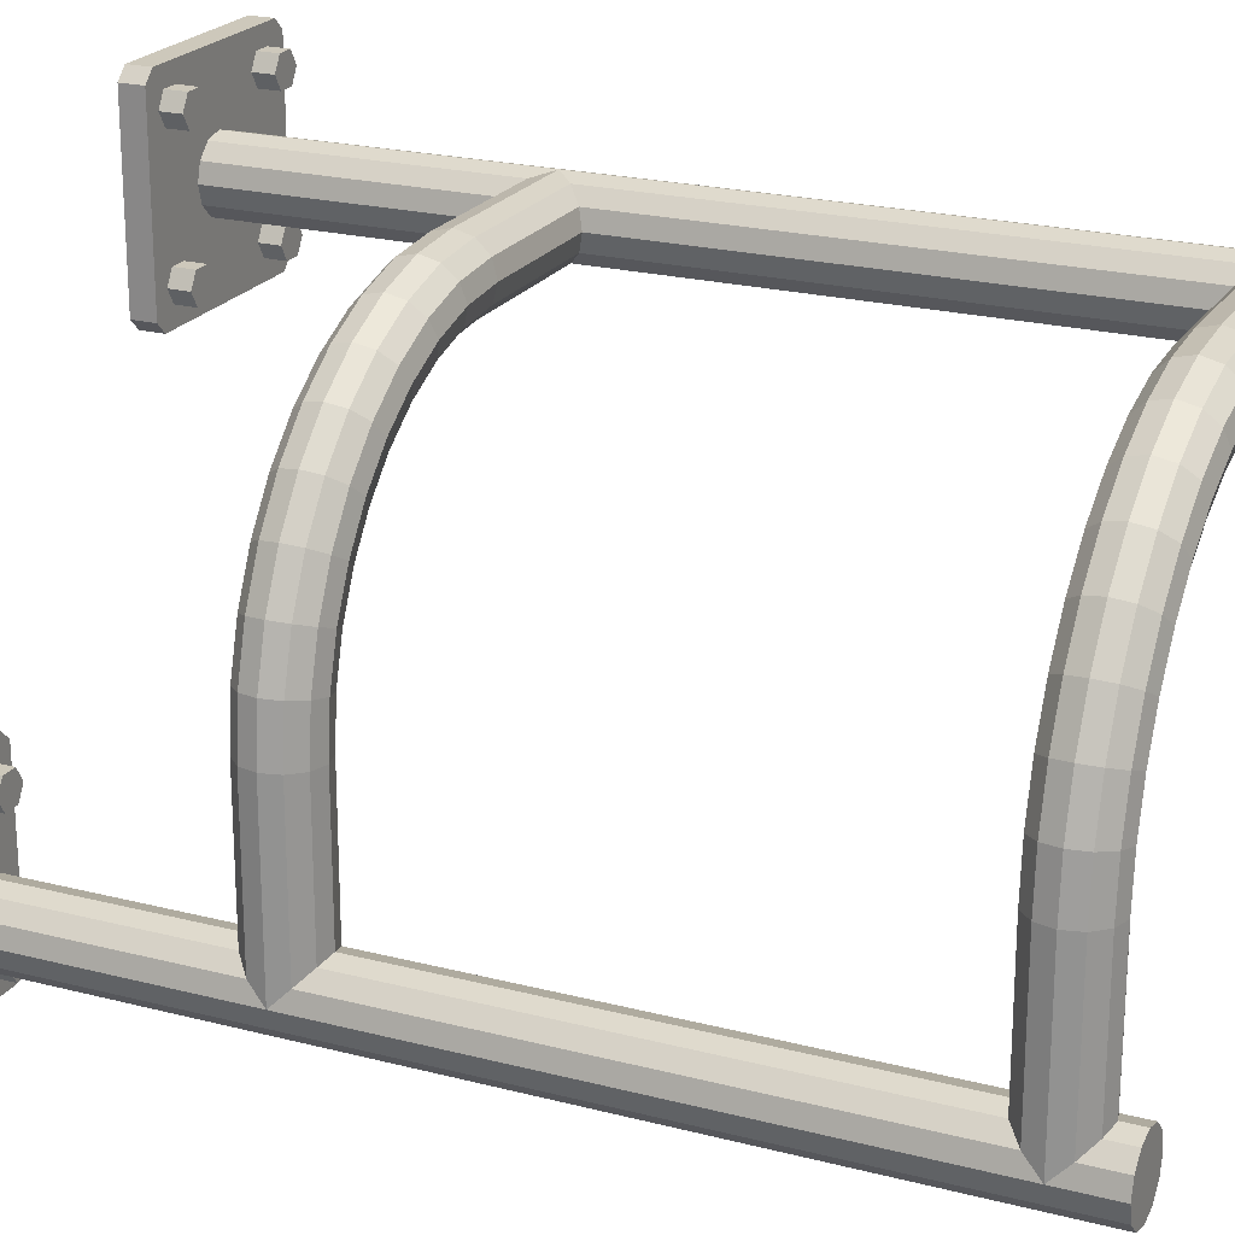
<metadata>
{"format":"obj","ext":"obj","renderer":"f3d","projection":"perspective","resolution":1024,"background":"white","views":[{"elev":21.9,"azim":114.4,"up":"+Z"}]}
</metadata>
<code>
v  8.944 5.151 43.83
v  8.944 2.737 43.83
v  9.935 2.737 42.12
v  9.935 5.151 42.12
v  8.944 2.737 40.4
v  8.944 5.151 40.4
v  6.962 2.737 40.4
v  6.962 5.151 40.4
v  5.97 2.737 42.12
v  5.97 5.151 42.12
v  6.962 2.737 43.83
v  6.962 5.151 43.83
v  -6.962 5.151 59.6
v  -6.962 2.737 59.6
v  -5.97 2.737 57.88
v  -5.97 5.151 57.88
v  -6.962 2.737 56.17
v  -6.962 5.151 56.17
v  -8.944 2.737 56.17
v  -8.944 5.151 56.17
v  -9.935 2.737 57.88
v  -9.935 5.151 57.88
v  -8.944 2.737 59.6
v  -8.944 5.151 59.6
v  58.94 5.151 -6.166
v  58.94 2.737 -6.166
v  59.94 2.737 -7.883
v  59.94 5.151 -7.883
v  58.94 2.737 -9.6
v  58.94 5.151 -9.6
v  56.96 2.737 -9.6
v  56.96 5.151 -9.6
v  55.97 2.737 -7.883
v  55.97 5.151 -7.883
v  56.96 2.737 -6.166
v  56.96 5.151 -6.166
v  43.04 5.151 9.6
v  43.04 2.737 9.6
v  44.03 2.737 7.883
v  44.03 5.151 7.883
v  43.04 2.737 6.166
v  43.04 5.151 6.166
v  41.06 2.737 6.166
v  41.06 5.151 6.166
v  40.06 2.737 7.883
v  40.06 5.151 7.883
v  41.06 2.737 9.6
v  41.06 5.151 9.6
v  3.476 2.737 47.99
v  4.013 105.4 50
v  4.013 2.737 50
v  3.476 105.4 47.99
v  2.007 2.737 46.52
v  2.007 105.4 46.52
v  0 105.4 45.99
v  0 2.737 45.99
v  -2.007 2.737 46.52
v  -2.007 105.4 46.52
v  -3.475 2.737 47.99
v  -3.475 105.4 47.99
v  -4.013 2.737 50
v  -4.013 105.4 50
v  -3.475 105.4 52.01
v  -3.475 2.737 52.01
v  -2.007 2.737 53.48
v  -2.007 105.4 53.48
v  0 105.4 54.01
v  0 2.737 54.01
v  2.007 2.737 53.48
v  2.007 105.4 53.48
v  3.476 105.4 52.01
v  3.476 2.737 52.01
v  11.85 2.737 39.48
v  11.85 2.737 60.52
v  11.85 -0.0001 60.52
v  11.85 -0.0001 39.48
v  10.52 2.737 38.15
v  10.52 -0.0001 38.15
v  -10.52 2.737 38.15
v  -10.52 -0.0001 38.15
v  -11.85 2.737 39.48
v  -11.85 -0.0001 39.48
v  -11.85 2.737 60.52
v  -11.85 -0.0001 60.52
v  -10.52 2.737 61.85
v  -10.52 -0.0001 61.85
v  10.52 2.737 61.85
v  10.52 -0.0001 61.85
v  -6.962 5.151 43.83
v  -8.944 2.737 43.83
v  -6.962 2.737 43.83
v  -8.944 5.151 43.83
v  -9.935 2.737 42.12
v  -9.935 5.151 42.12
v  -8.944 2.737 40.4
v  -8.944 5.151 40.4
v  -6.962 2.737 40.4
v  -6.962 5.151 40.4
v  -5.97 2.737 42.12
v  -5.97 5.151 42.12
v  8.944 5.151 59.6
v  6.962 2.737 59.6
v  8.944 2.737 59.6
v  6.962 5.151 59.6
v  5.97 2.737 57.88
v  5.97 5.151 57.88
v  6.962 2.737 56.17
v  6.962 5.151 56.17
v  8.944 2.737 56.17
v  8.944 5.151 56.17
v  9.935 2.737 57.88
v  9.935 5.151 57.88
v  61.85 2.737 -10.52
v  61.85 2.737 10.52
v  61.85 -0.0001 10.52
v  61.85 -0.0001 -10.52
v  60.52 2.737 -11.85
v  60.52 -0.0001 -11.85
v  39.48 2.737 -11.85
v  39.48 -0.0001 -11.85
v  38.15 2.737 -10.52
v  38.15 -0.0001 -10.52
v  38.15 2.737 10.52
v  38.15 -0.0001 10.52
v  39.48 2.737 11.85
v  39.48 -0.0001 11.85
v  60.52 2.737 11.85
v  60.52 -0.0001 11.85
v  43.04 5.151 -6.166
v  41.06 2.737 -6.166
v  43.04 2.737 -6.166
v  41.06 5.151 -6.166
v  40.06 2.737 -7.883
v  40.06 5.151 -7.883
v  41.06 2.737 -9.6
v  41.06 5.151 -9.6
v  43.04 2.737 -9.6
v  43.04 5.151 -9.6
v  44.03 2.737 -7.883
v  44.03 5.151 -7.883
v  58.94 5.151 9.6
v  56.96 2.737 9.6
v  58.94 2.737 9.6
v  56.96 5.151 9.6
v  55.97 2.737 7.883
v  55.97 5.151 7.883
v  56.96 2.737 6.166
v  56.96 5.151 6.166
v  58.94 2.737 6.166
v  58.94 5.151 6.166
v  59.94 2.737 7.883
v  59.94 5.151 7.883
v  50 105.4 4.013
v  47.99 2.737 3.475
v  50 2.737 4.013
v  47.99 105.4 3.475
v  46.52 105.4 2.006
v  46.52 2.737 2.006
v  45.99 2.737 -0.0002
v  45.99 105.4 -0.0002
v  46.52 105.4 -2.007
v  46.52 2.737 -2.007
v  47.99 105.4 -3.476
v  47.99 2.737 -3.476
v  50 105.4 -4.013
v  50 2.737 -4.013
v  52.01 2.737 -3.476
v  52.01 105.4 -3.476
v  53.48 105.4 -2.007
v  53.48 2.737 -2.007
v  54.01 105.4 -0.0002
v  54.01 2.737 -0.0002
v  53.48 105.4 2.006
v  53.48 2.737 2.006
v  52.01 2.737 3.475
v  52.01 105.4 3.475
v  50 31.92 20
v  50 31.92 4.013
v  52.01 32.45 20.09
v  52.01 32.45 3.475
v  49.52 31.92 25.39
v  53.48 33.92 20.16
v  53.48 33.92 2.006
v  51.5 32.45 25.75
v  50.01 32.45 31.16
v  48.12 31.92 30.46
v  52.95 33.92 26.01
v  47.64 32.45 36.15
v  45.9 31.92 35.13
v  51.39 33.92 31.68
v  48.91 33.92 36.9
v  44.48 32.45 40.62
v  42.94 31.92 39.32
v  39.32 31.92 42.94
v  45.61 33.92 41.57
v  40.62 32.45 44.48
v  35.13 31.92 45.9
v  36.15 32.45 47.64
v  30.46 31.92 48.12
v  41.57 33.92 45.61
v  31.16 32.45 50.01
v  25.39 31.92 49.52
v  36.9 33.92 48.91
v  25.75 32.45 51.5
v  31.68 33.92 51.39
v  37.17 35.93 49.38
v  20 32.45 52.01
v  20 31.92 50
v  4.013 31.92 50
v  3.476 32.45 52.01
v  20 33.92 53.48
v  2.007 33.92 53.48
v  26.01 33.92 52.95
v  20 35.93 54.01
v  0.0001 35.93 54.01
v  2.007 37.94 53.48
v  26.11 35.93 53.48
v  20 37.94 53.48
v  3.476 39.41 52.01
v  26.01 37.94 52.95
v  31.87 35.93 51.9
v  31.68 37.94 51.39
v  25.75 39.41 51.5
v  20 39.41 52.01
v  4.013 39.94 50
v  36.9 37.94 48.91
v  31.16 39.41 50.01
v  25.39 39.94 49.52
v  20 39.94 50
v  20 39.41 47.99
v  3.476 39.41 47.99
v  30.46 39.94 48.12
v  20 37.94 46.52
v  2.007 37.94 46.52
v  25.03 39.41 47.53
v  20 35.93 45.99
v  0.0001 35.93 45.99
v  2.007 33.92 46.52
v  24.77 37.94 46.08
v  20 33.92 46.52
v  3.476 32.45 47.99
v  24.67 35.93 45.55
v  20 32.45 47.99
v  25.03 32.45 47.53
v  24.77 33.92 46.08
v  29.76 32.45 46.23
v  29.06 35.93 44.34
v  29.25 33.92 44.85
v  34.12 32.45 44.16
v  33.1 35.93 42.42
v  38.02 32.45 41.4
v  33.37 33.92 42.89
v  41.4 32.45 38.02
v  37.07 33.92 40.27
v  36.73 35.93 39.86
v  29.25 37.94 44.85
v  33.37 37.94 42.89
v  29.76 39.41 46.23
v  34.12 39.41 44.16
v  35.13 39.94 45.9
v  36.15 39.41 47.64
v  39.32 39.94 42.94
v  41.57 37.94 45.61
v  40.62 39.41 44.48
v  41.92 35.93 46.02
v  45.61 37.94 41.57
v  46.02 35.93 41.92
v  49.38 35.93 37.17
v  44.48 39.41 40.62
v  51.9 35.93 31.87
v  48.91 37.94 36.9
v  47.64 39.41 36.15
v  53.48 35.93 26.11
v  51.39 37.94 31.68
v  50.01 39.41 31.16
v  54.01 35.93 20.18
v  54.01 35.93 -0.0003
v  53.48 37.94 2.006
v  52.95 37.94 26.01
v  53.48 37.94 20.16
v  52.01 39.41 3.475
v  51.5 39.41 25.75
v  52.01 39.41 20.09
v  50 39.94 4.013
v  49.52 39.94 25.39
v  50 39.94 20
v  47.99 39.41 19.91
v  47.99 39.41 3.475
v  47.53 39.41 25.03
v  48.12 39.94 30.46
v  46.52 37.94 19.84
v  46.52 37.94 2.006
v  45.9 39.94 35.13
v  46.23 39.41 29.76
v  46.08 37.94 24.77
v  42.94 39.94 39.32
v  44.16 39.41 34.12
v  38.02 39.41 41.4
v  41.4 39.41 38.02
v  37.07 37.94 40.27
v  40.27 37.94 37.07
v  39.86 35.93 36.73
v  42.89 37.94 33.37
v  40.27 33.92 37.07
v  42.89 33.92 33.37
v  42.42 35.93 33.1
v  44.85 37.94 29.25
v  44.35 35.93 29.06
v  44.85 33.92 29.25
v  44.16 32.45 34.12
v  46.23 32.45 29.76
v  46.08 33.92 24.77
v  47.53 32.45 25.03
v  47.99 32.45 19.91
v  47.99 32.45 3.475
v  46.52 33.92 19.84
v  46.52 33.92 2.006
v  45.55 35.93 24.67
v  45.99 35.93 19.82
v  45.99 35.93 -0.0003
v  50 95.05 20
v  50 95.05 4.013
v  52.01 95.58 20.09
v  52.01 95.58 3.475
v  49.52 95.05 25.39
v  53.48 97.05 20.16
v  53.48 97.05 2.006
v  51.5 95.58 25.75
v  50.01 95.58 31.16
v  48.12 95.05 30.46
v  52.95 97.05 26.01
v  47.64 95.58 36.15
v  45.9 95.05 35.13
v  51.39 97.05 31.68
v  48.91 97.05 36.9
v  44.48 95.58 40.62
v  42.94 95.05 39.32
v  39.32 95.05 42.94
v  45.61 97.05 41.57
v  40.62 95.58 44.48
v  35.13 95.05 45.9
v  36.15 95.58 47.64
v  30.46 95.05 48.12
v  41.57 97.05 45.61
v  31.16 95.58 50.01
v  25.39 95.05 49.52
v  36.9 97.05 48.91
v  25.75 95.58 51.5
v  31.68 97.05 51.39
v  37.17 99.06 49.38
v  20 95.58 52.01
v  4.013 95.05 50
v  20 95.05 50
v  3.476 95.58 52.01
v  20 97.05 53.48
v  31.68 101.1 51.39
v  26.01 101.1 52.95
v  26.11 99.06 53.48
v  31.87 99.06 51.9
v  25.75 102.5 51.5
v  20 101.1 53.48
v  20 102.5 52.01
v  3.476 102.5 52.01
v  4.013 103.1 50
v  36.9 101.1 48.91
v  31.16 102.5 50.01
v  25.39 103.1 49.52
v  20 103.1 50
v  20 102.5 47.99
v  3.476 102.5 47.99
v  30.46 103.1 48.12
v  20 101.1 46.52
v  2.007 101.1 46.52
v  25.03 102.5 47.53
v  20 99.06 45.99
v  0.0001 99.06 45.99
v  2.007 97.05 46.52
v  20 97.05 46.52
v  3.476 95.58 47.99
v  24.67 99.06 45.55
v  24.77 101.1 46.08
v  20 95.58 47.99
v  25.03 95.58 47.53
v  29.76 95.58 46.23
v  24.77 97.05 46.08
v  29.06 99.06 44.34
v  29.25 97.05 44.85
v  34.12 95.58 44.16
v  33.1 99.06 42.42
v  38.02 95.58 41.4
v  29.25 101.1 44.85
v  33.37 101.1 42.89
v  36.73 99.06 39.86
v  29.76 102.5 46.23
v  41.92 99.06 46.02
v  45.61 101.1 41.57
v  40.62 102.5 44.48
v  41.57 101.1 45.61
v  46.02 99.06 41.92
v  49.38 99.06 37.17
v  44.48 102.5 40.62
v  39.32 103.1 42.94
v  51.9 99.06 31.87
v  48.91 101.1 36.9
v  47.64 102.5 36.15
v  53.48 99.06 26.11
v  51.39 101.1 31.68
v  50.01 102.5 31.16
v  54.01 99.06 20.18
v  52.95 101.1 26.01
v  53.48 101.1 2.006
v  53.48 101.1 20.16
v  52.01 102.5 3.475
v  51.5 102.5 25.75
v  52.01 102.5 20.09
v  50 103.1 4.013
v  49.52 103.1 25.39
v  50 103.1 20
v  47.99 102.5 19.91
v  47.99 102.5 3.475
v  47.53 102.5 25.03
v  48.12 103.1 30.46
v  46.52 101.1 19.84
v  46.52 101.1 2.006
v  45.9 103.1 35.13
v  34.12 102.5 44.16
v  38.02 102.5 41.4
v  42.94 103.1 39.32
v  41.4 102.5 38.02
v  44.16 102.5 34.12
v  37.07 101.1 40.27
v  40.27 101.1 37.07
v  39.86 99.06 36.73
v  37.07 97.05 40.27
v  42.89 101.1 33.37
v  40.27 97.05 37.07
v  41.4 95.58 38.02
v  42.89 97.05 33.37
v  42.42 99.06 33.1
v  44.85 101.1 29.25
v  46.23 102.5 29.76
v  46.08 101.1 24.77
v  46.23 95.58 29.76
v  46.08 97.05 24.77
v  44.85 97.05 29.25
v  44.35 99.06 29.06
v  47.53 95.58 25.03
v  47.99 95.58 19.91
v  47.99 95.58 3.475
v  46.52 97.05 19.84
v  46.52 97.05 2.006
v  45.55 99.06 24.67
v  2.007 97.05 53.48
v  26.01 97.05 52.95
v  20 99.06 54.01
v  0.0001 99.06 54.01
v  2.007 101.1 53.48
v  33.37 97.05 42.89
v  35.13 103.1 45.9
v  36.15 102.5 47.64
v  54.01 99.06 -0.0003
v  44.16 95.58 34.12
v  45.99 99.06 19.82
v  45.99 99.06 -0.0003
o UnrealEdObject
g UnrealEdObject
f 1 2 3
f 4 1 3
f 4 3 5
f 6 4 5
f 6 5 7
f 8 6 7
f 8 7 9
f 10 8 9
f 10 9 11
f 12 10 11
f 12 11 2
f 1 12 2
f 13 14 15
f 16 13 15
f 16 15 17
f 18 16 17
f 18 17 19
f 20 18 19
f 20 19 21
f 22 20 21
f 22 21 23
f 24 22 23
f 24 23 14
f 13 24 14
f 25 26 27
f 28 25 27
f 28 27 29
f 30 28 29
f 30 29 31
f 32 30 31
f 32 31 33
f 34 32 33
f 34 33 35
f 36 34 35
f 36 35 26
f 25 36 26
f 37 38 39
f 40 37 39
f 40 39 41
f 42 40 41
f 42 41 43
f 44 42 43
f 44 43 45
f 46 44 45
f 46 45 47
f 48 46 47
f 48 47 38
f 37 48 38
f 49 50 51
f 50 49 52
f 53 52 49
f 52 53 54
f 54 53 55
f 55 53 56
f 57 55 56
f 55 57 58
f 59 58 57
f 58 59 60
f 61 60 59
f 60 61 62
f 62 61 63
f 63 61 64
f 65 63 64
f 63 65 66
f 66 65 67
f 67 65 68
f 69 67 68
f 67 69 70
f 70 69 71
f 71 69 72
f 51 71 72
f 71 51 50
f 73 74 75
f 73 75 76
f 73 76 77
f 77 76 78
f 79 77 78
f 79 78 80
f 79 80 81
f 81 80 82
f 83 81 82
f 83 82 84
f 84 85 83
f 85 84 86
f 87 85 86
f 87 86 88
f 87 88 74
f 74 88 75
f 89 90 91
f 89 92 90
f 92 93 90
f 92 94 93
f 94 95 93
f 94 96 95
f 96 97 95
f 96 98 97
f 98 99 97
f 98 100 99
f 100 91 99
f 100 89 91
f 100 92 89
f 92 100 94
f 98 94 100
f 94 98 96
f 101 102 103
f 101 104 102
f 104 105 102
f 104 106 105
f 106 107 105
f 106 108 107
f 108 109 107
f 108 110 109
f 110 111 109
f 110 112 111
f 112 103 111
f 112 101 103
f 106 110 108
f 106 112 110
f 112 106 104
f 112 104 101
f 113 114 115
f 113 115 116
f 113 116 117
f 117 116 118
f 119 117 118
f 119 118 120
f 119 120 121
f 121 120 122
f 123 121 122
f 123 122 124
f 123 124 125
f 125 124 126
f 127 125 126
f 127 126 128
f 127 128 114
f 114 128 115
f 129 130 131
f 129 132 130
f 132 133 130
f 132 134 133
f 134 135 133
f 134 136 135
f 136 137 135
f 136 138 137
f 138 139 137
f 138 140 139
f 140 131 139
f 140 129 131
f 140 132 129
f 132 140 134
f 138 134 140
f 134 138 136
f 141 142 143
f 141 144 142
f 144 145 142
f 144 146 145
f 146 147 145
f 146 148 147
f 148 149 147
f 148 150 149
f 150 151 149
f 150 152 151
f 152 143 151
f 152 141 143
f 146 150 148
f 146 152 150
f 152 146 144
f 152 144 141
f 8 4 6
f 4 8 10
f 4 10 12
f 4 12 1
f 13 22 24
f 16 22 13
f 18 22 16
f 22 18 20
f 32 28 30
f 28 32 34
f 28 34 36
f 28 36 25
f 37 46 48
f 40 46 37
f 42 46 40
f 46 42 44
f 153 154 155
f 156 154 153
f 157 154 156
f 154 157 158
f 157 159 158
f 160 159 157
f 161 159 160
f 159 161 162
f 163 162 161
f 162 163 164
f 165 164 163
f 164 165 166
f 165 167 166
f 168 167 165
f 169 167 168
f 167 169 170
f 171 170 169
f 170 171 172
f 173 172 171
f 172 173 174
f 173 175 174
f 176 175 173
f 153 175 176
f 175 153 155
f 50 52 54
f 55 50 54
f 50 55 58
f 50 70 71
f 58 60 62
f 50 66 70
f 50 58 66
f 66 58 62
f 66 67 70
f 66 62 63
f 171 169 168
f 165 171 168
f 171 165 163
f 171 176 173
f 163 161 160
f 171 156 176
f 171 163 156
f 156 163 160
f 156 153 176
f 156 160 157
f 84 88 86
f 76 75 88
f 88 84 76
f 76 84 80
f 76 80 78
f 84 82 80
f 85 81 83
f 77 79 81
f 77 81 85
f 74 77 85
f 85 87 74
f 77 74 73
f 124 128 126
f 116 115 128
f 128 124 116
f 116 124 120
f 116 120 118
f 124 122 120
f 125 121 123
f 117 119 121
f 117 121 125
f 114 117 125
f 125 127 114
f 117 114 113
f 177 178 179
f 179 178 180
f 179 181 177
f 180 182 179
f 182 180 183
f 181 179 184
f 182 184 179
f 185 181 184
f 181 185 186
f 184 182 187
f 188 186 185
f 186 188 189
f 184 190 185
f 190 184 187
f 185 191 188
f 191 185 190
f 192 189 188
f 189 192 193
f 194 193 192
f 188 195 192
f 195 188 191
f 192 196 194
f 196 192 195
f 197 194 196
f 196 198 197
f 199 197 198
f 198 196 200
f 195 200 196
f 198 201 199
f 201 202 199
f 200 203 198
f 201 198 203
f 201 204 202
f 203 205 201
f 204 201 205
f 200 206 203
f 207 202 204
f 202 207 208
f 207 209 208
f 209 207 210
f 211 210 207
f 204 211 207
f 211 212 210
f 211 204 213
f 205 213 204
f 214 212 211
f 213 214 211
f 212 214 215
f 214 216 215
f 205 217 213
f 214 213 217
f 216 214 218
f 216 218 219
f 220 214 217
f 220 218 214
f 217 205 221
f 203 221 205
f 221 203 206
f 222 220 217
f 222 217 221
f 223 218 220
f 222 223 220
f 224 219 218
f 218 223 224
f 219 224 225
f 226 222 221
f 226 221 206
f 223 222 227
f 226 227 222
f 228 224 223
f 227 228 223
f 229 225 224
f 224 228 229
f 230 225 229
f 228 230 229
f 230 231 225
f 228 227 232
f 233 231 230
f 231 233 234
f 230 228 235
f 235 233 230
f 232 235 228
f 234 233 236
f 234 236 237
f 237 236 238
f 233 235 239
f 238 236 240
f 238 240 241
f 233 242 236
f 242 240 236
f 233 239 242
f 243 241 240
f 241 243 209
f 208 209 243
f 202 208 243
f 202 243 244
f 244 243 240
f 199 202 244
f 244 240 245
f 240 242 245
f 199 244 246
f 246 244 245
f 197 199 246
f 247 245 242
f 239 247 242
f 246 245 248
f 245 247 248
f 246 249 197
f 249 246 248
f 194 197 249
f 250 248 247
f 249 251 194
f 193 194 251
f 248 252 249
f 251 249 252
f 248 250 252
f 251 253 193
f 252 254 251
f 253 251 254
f 255 252 250
f 252 255 254
f 256 250 247
f 239 256 247
f 257 255 250
f 256 257 250
f 239 258 256
f 258 239 235
f 235 232 258
f 259 256 258
f 256 259 257
f 260 258 232
f 258 260 259
f 232 261 260
f 261 232 227
f 227 226 261
f 262 259 260
f 263 261 226
f 263 226 206
f 264 260 261
f 261 263 264
f 260 264 262
f 263 206 265
f 206 200 265
f 195 265 200
f 266 264 263
f 266 263 265
f 265 195 267
f 266 265 267
f 268 267 195
f 268 266 267
f 268 195 191
f 264 266 269
f 269 262 264
f 270 268 191
f 270 191 190
f 266 268 271
f 270 271 268
f 266 272 269
f 266 271 272
f 273 270 190
f 273 190 187
f 271 270 274
f 273 274 270
f 271 275 272
f 271 274 275
f 276 273 187
f 276 187 182
f 183 276 182
f 277 276 183
f 276 277 278
f 274 273 279
f 276 279 273
f 278 280 276
f 279 276 280
f 281 280 278
f 274 279 282
f 280 282 279
f 274 282 275
f 280 281 283
f 282 280 283
f 284 283 281
f 275 282 285
f 283 285 282
f 283 284 286
f 285 283 286
f 284 287 286
f 287 284 288
f 286 289 285
f 289 286 287
f 275 285 290
f 290 285 289
f 272 275 290
f 288 291 287
f 291 288 292
f 272 290 293
f 269 272 293
f 290 289 294
f 293 290 294
f 287 295 289
f 294 289 295
f 295 287 291
f 269 293 296
f 262 269 296
f 293 294 297
f 296 293 297
f 296 298 262
f 259 262 298
f 298 257 259
f 298 296 299
f 296 297 299
f 257 298 300
f 299 300 298
f 257 300 255
f 300 299 301
f 300 302 255
f 300 301 302
f 302 254 255
f 299 303 301
f 303 302 301
f 299 297 303
f 254 302 304
f 254 304 253
f 302 305 304
f 305 253 304
f 302 303 306
f 302 306 305
f 297 307 303
f 307 306 303
f 297 294 307
f 294 295 307
f 306 307 308
f 295 308 307
f 306 309 305
f 306 308 309
f 253 305 310
f 309 310 305
f 310 193 253
f 193 310 189
f 311 189 310
f 310 309 311
f 189 311 186
f 312 311 309
f 308 312 309
f 313 186 311
f 311 312 313
f 186 313 181
f 313 177 181
f 177 313 314
f 312 314 313
f 314 178 177
f 178 314 315
f 316 315 314
f 314 312 316
f 315 316 317
f 308 318 312
f 318 316 312
f 308 295 318
f 291 318 295
f 319 317 316
f 318 319 316
f 318 291 319
f 317 319 320
f 292 319 291
f 319 292 320
f 321 322 323
f 323 322 324
f 323 325 321
f 324 326 323
f 326 324 327
f 325 323 328
f 326 328 323
f 329 325 328
f 325 329 330
f 328 326 331
f 332 330 329
f 330 332 333
f 328 334 329
f 334 328 331
f 329 335 332
f 335 329 334
f 336 333 332
f 333 336 337
f 338 337 336
f 332 339 336
f 339 332 335
f 336 340 338
f 340 336 339
f 341 338 340
f 340 342 341
f 343 341 342
f 342 340 344
f 339 344 340
f 342 345 343
f 345 346 343
f 344 347 342
f 345 342 347
f 345 348 346
f 347 349 345
f 348 345 349
f 344 350 347
f 351 352 353
f 352 351 354
f 355 354 351
f 348 355 351
f 356 357 358
f 356 358 359
f 360 361 357
f 356 360 357
f 362 363 361
f 361 360 362
f 363 362 364
f 365 356 359
f 365 359 350
f 360 356 366
f 365 366 356
f 367 362 360
f 362 367 368
f 369 364 368
f 367 369 368
f 369 370 364
f 367 366 371
f 372 370 369
f 370 372 373
f 369 367 374
f 374 372 369
f 371 374 367
f 373 372 375
f 373 375 376
f 377 375 378
f 377 378 379
f 372 380 375
f 380 378 375
f 372 381 380
f 382 379 378
f 379 382 352
f 353 352 382
f 346 353 382
f 346 382 383
f 383 382 378
f 343 346 383
f 343 383 384
f 384 383 385
f 341 343 384
f 386 385 380
f 381 386 380
f 384 385 387
f 385 386 387
f 384 388 341
f 388 384 387
f 338 341 388
f 389 387 386
f 388 390 338
f 381 391 386
f 392 393 389
f 391 392 389
f 381 394 391
f 350 344 395
f 339 395 344
f 396 397 398
f 396 398 395
f 395 339 399
f 396 395 399
f 400 399 339
f 400 396 399
f 400 339 335
f 397 396 401
f 401 402 397
f 403 400 335
f 403 404 400
f 396 405 401
f 396 404 405
f 406 403 334
f 406 334 331
f 404 403 407
f 406 407 403
f 404 408 405
f 404 407 408
f 409 406 331
f 409 331 326
f 327 409 326
f 407 406 410
f 409 410 406
f 411 412 409
f 410 409 412
f 413 412 411
f 407 410 414
f 412 414 410
f 407 414 408
f 412 413 415
f 414 412 415
f 416 415 413
f 408 414 417
f 417 415 418
f 416 419 418
f 419 416 420
f 418 421 417
f 421 418 419
f 408 417 422
f 422 417 421
f 405 408 422
f 420 423 419
f 423 420 424
f 405 422 425
f 401 405 425
f 426 402 427
f 427 392 426
f 427 428 429
f 428 430 429
f 392 427 431
f 429 431 427
f 392 431 393
f 431 429 432
f 431 433 393
f 431 432 433
f 433 434 393
f 429 435 432
f 435 433 432
f 429 430 435
f 434 433 436
f 434 436 437
f 433 438 436
f 438 437 436
f 433 435 439
f 433 439 438
f 430 440 435
f 440 439 435
f 430 441 440
f 441 442 440
f 333 443 330
f 444 443 445
f 446 444 445
f 447 330 443
f 443 444 447
f 330 447 325
f 447 321 325
f 321 447 448
f 444 448 447
f 448 322 321
f 322 448 449
f 450 449 448
f 448 444 450
f 449 450 451
f 446 452 444
f 452 450 444
f 351 346 348
f 346 351 353
f 355 453 354
f 355 348 454
f 349 454 348
f 455 453 355
f 454 455 355
f 453 455 456
f 455 457 456
f 349 358 454
f 455 454 358
f 457 455 361
f 457 361 363
f 357 455 358
f 357 361 455
f 358 349 359
f 347 359 349
f 359 347 350
f 366 367 360
f 368 364 362
f 376 375 377
f 372 374 381
f 383 378 385
f 378 380 385
f 337 338 390
f 387 458 388
f 390 388 458
f 387 389 458
f 390 437 337
f 458 434 390
f 437 390 434
f 393 458 389
f 458 393 434
f 391 389 386
f 394 381 374
f 374 371 394
f 426 391 394
f 391 426 392
f 459 394 371
f 394 459 426
f 371 460 459
f 460 371 366
f 366 365 460
f 402 426 459
f 398 460 365
f 398 365 350
f 397 459 460
f 460 398 397
f 459 397 402
f 398 350 395
f 403 335 334
f 396 400 404
f 461 409 327
f 409 461 411
f 415 417 414
f 415 416 418
f 422 421 441
f 425 422 441
f 419 442 421
f 441 421 442
f 442 419 423
f 401 425 428
f 402 401 428
f 425 441 430
f 428 425 430
f 428 427 402
f 439 440 446
f 442 446 440
f 439 445 438
f 439 446 445
f 437 438 462
f 445 462 438
f 462 337 437
f 337 462 333
f 443 333 462
f 462 445 443
f 446 442 452
f 423 452 442
f 463 451 450
f 452 463 450
f 452 423 463
f 451 463 464
f 424 463 423
f 463 424 464

</code>
